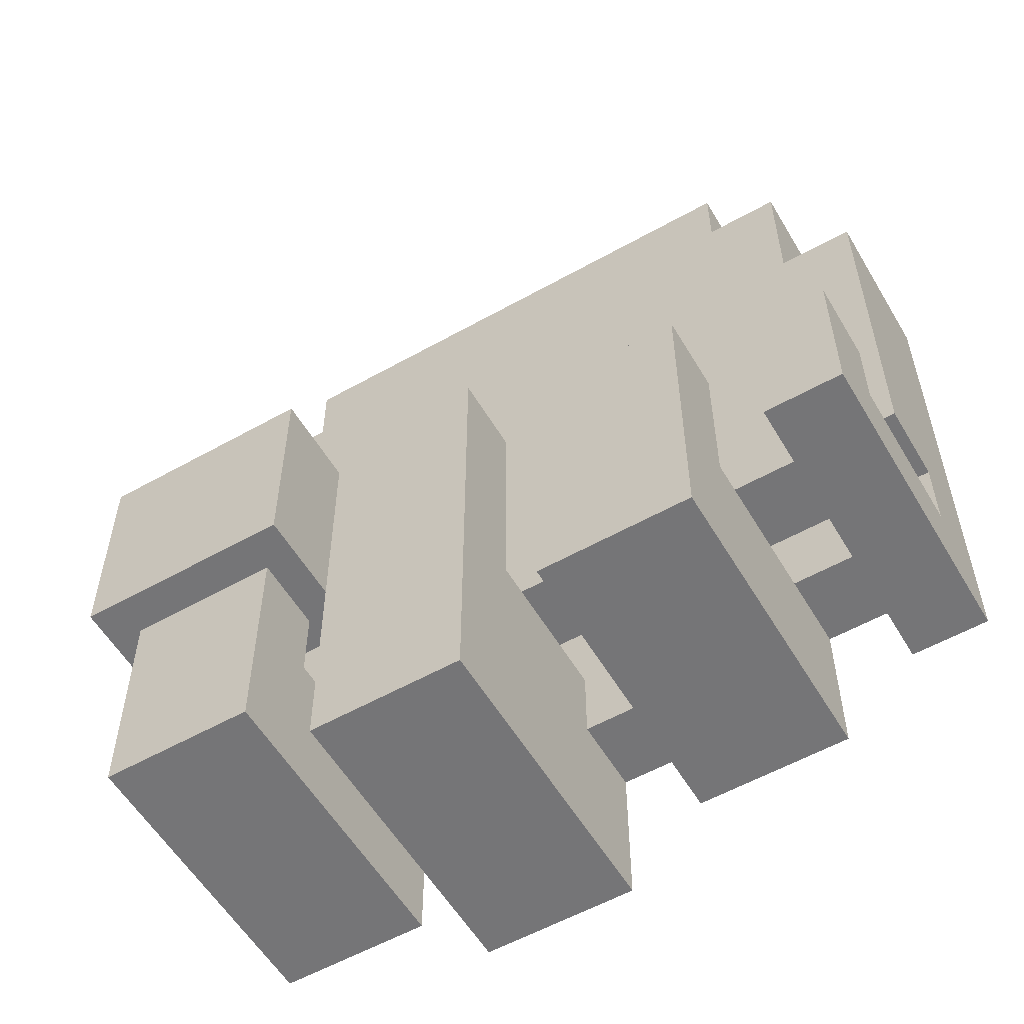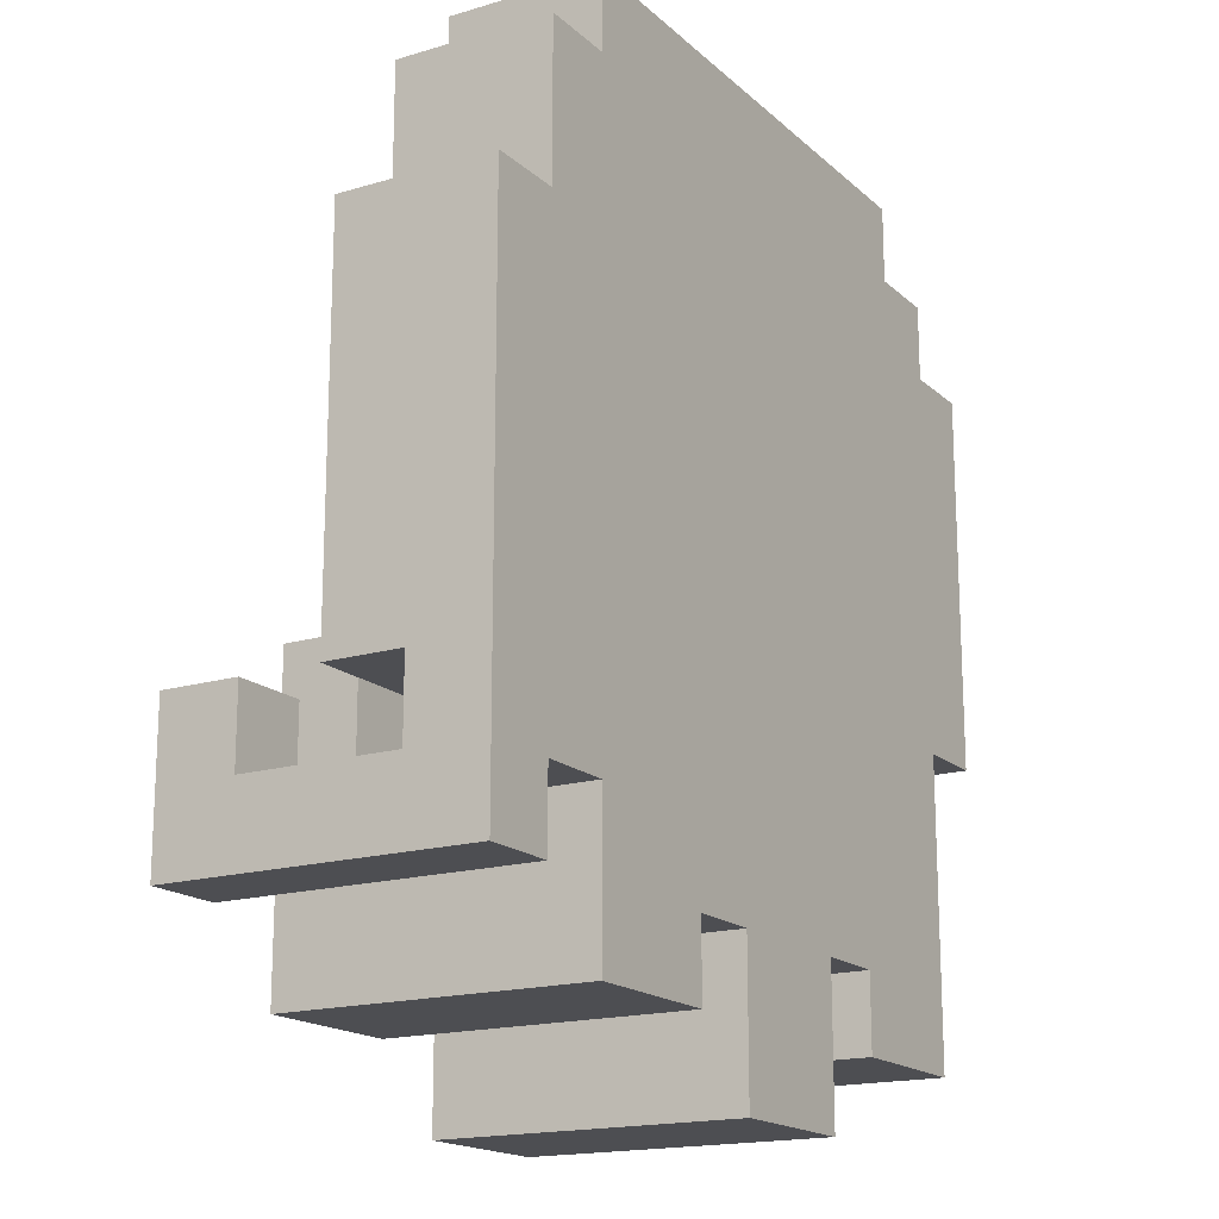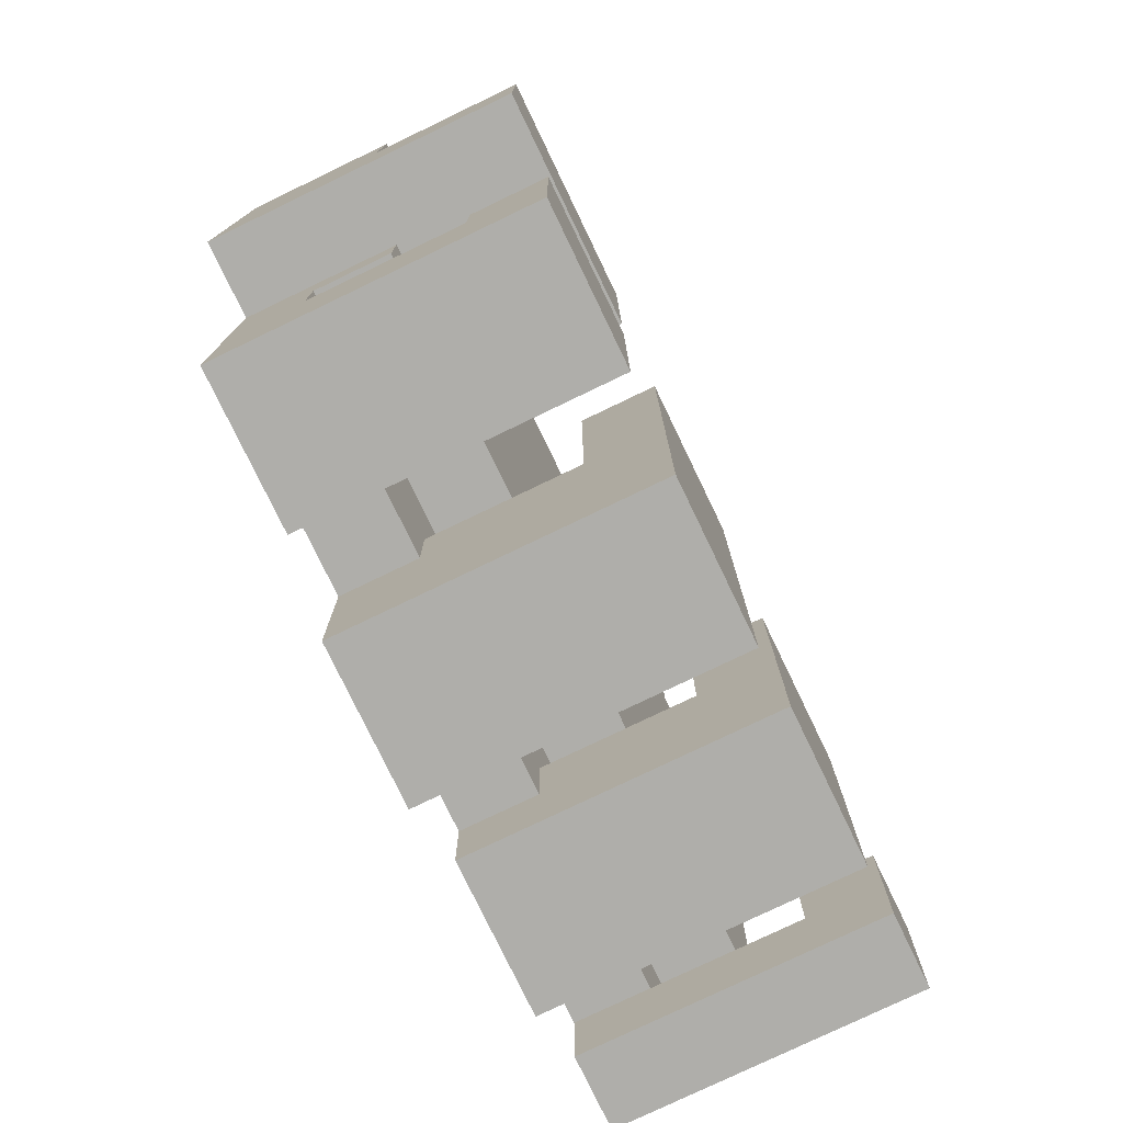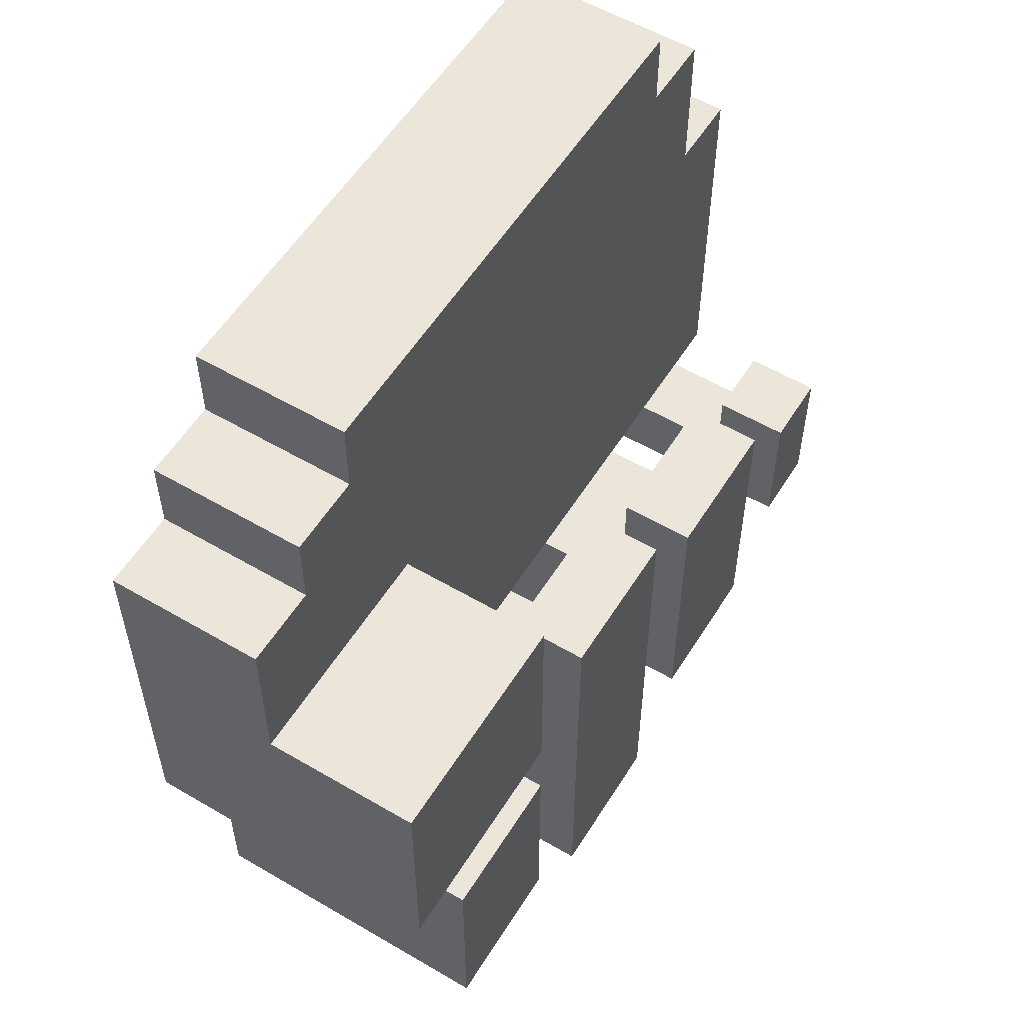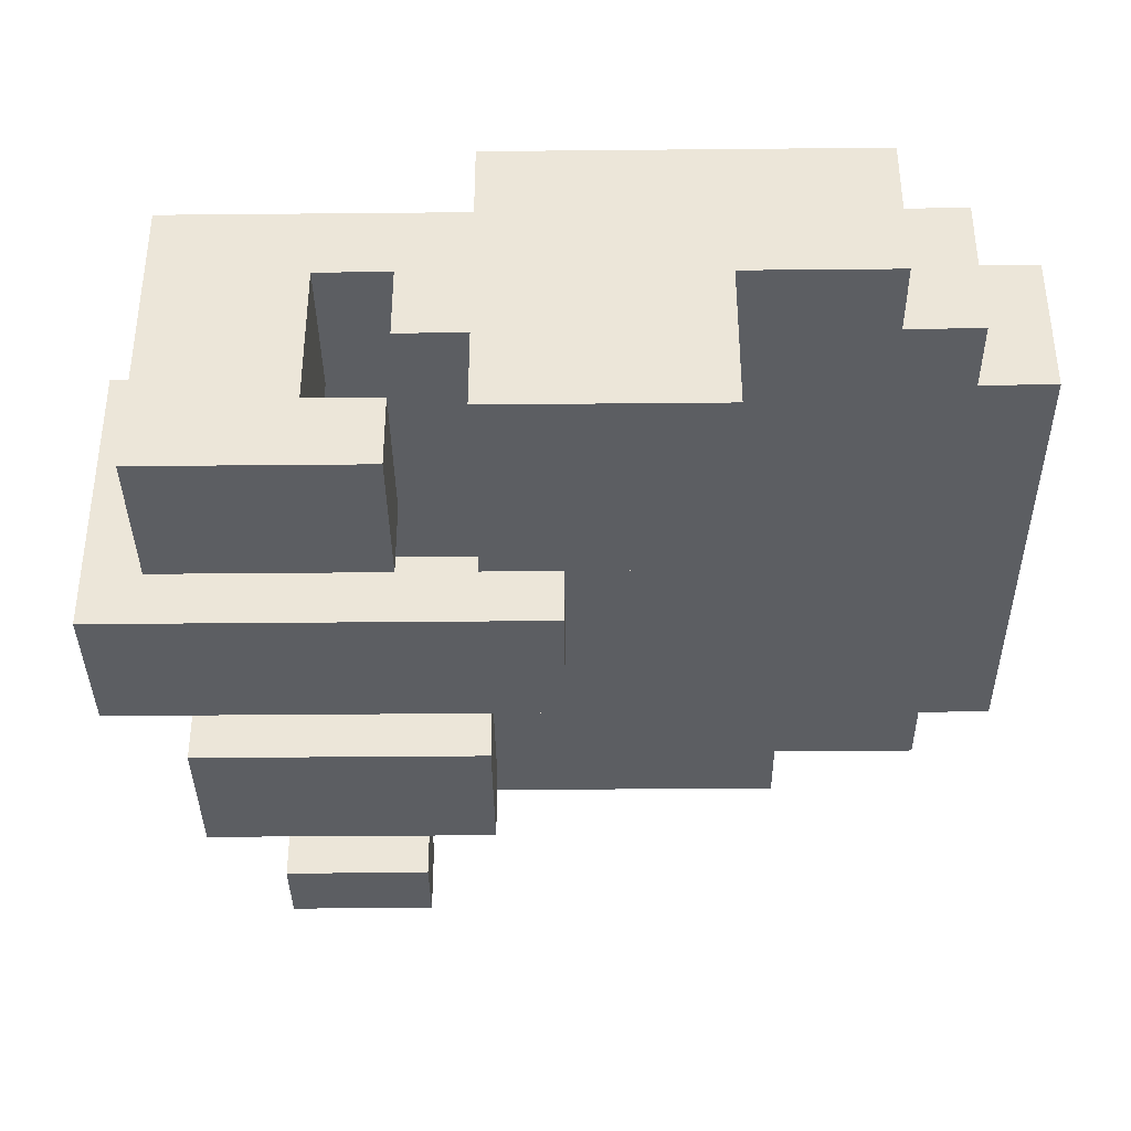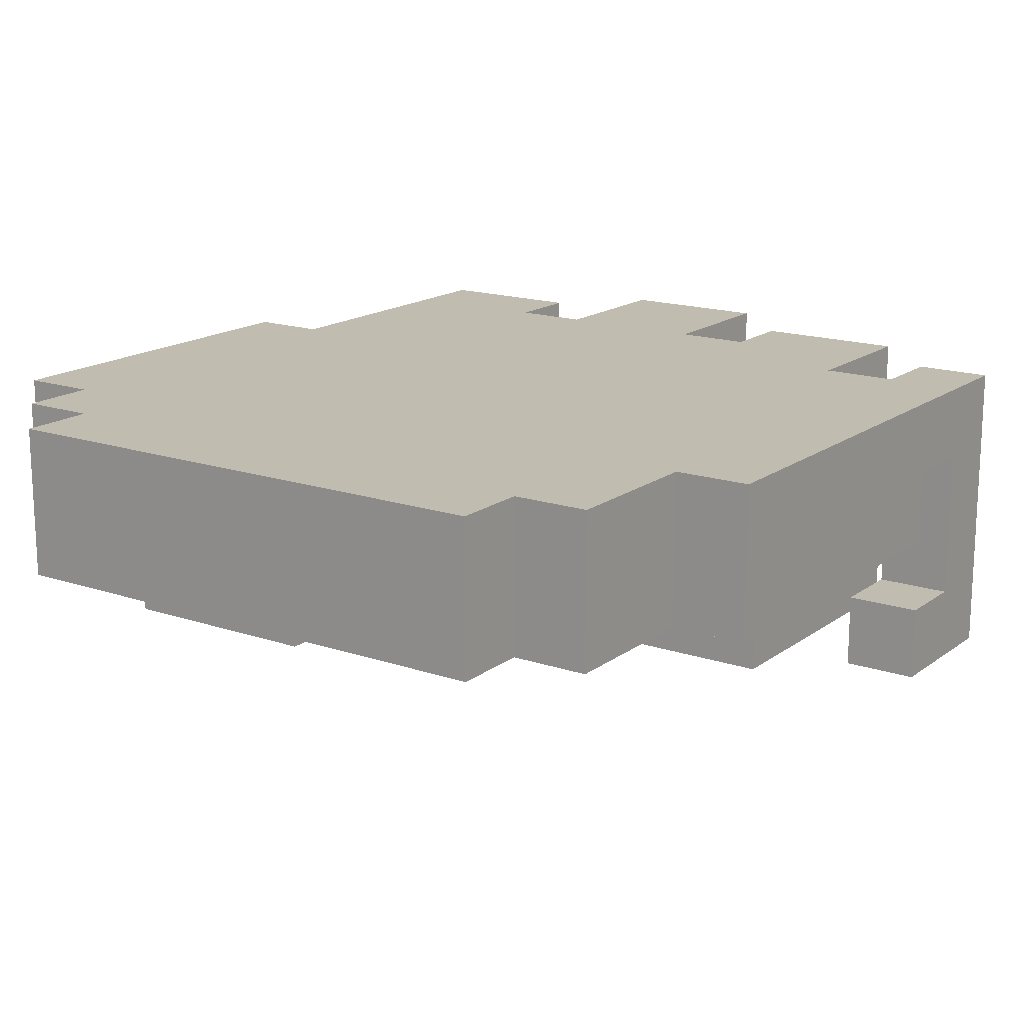
<metadata>
{"format":"obj","ext":"obj","renderer":"f3d","projection":"perspective","resolution":1024,"background":"white","views":[{"elev":-56.6,"azim":30.4,"up":"+Z"},{"elev":-17.2,"azim":120.8,"up":"+Z"},{"elev":-77.6,"azim":-64.3,"up":"+Z"},{"elev":56.1,"azim":-58.4,"up":"+Z"},{"elev":-37.5,"azim":-89.3,"up":"+Y"},{"elev":16.5,"azim":34.7,"up":"+Y"}]}
</metadata>
<code>
g Stone
v -6 3 3
v -6 3 -0
v -6 5 5
v -6 5 3
v -6 7 5
v -6 7 -0
v -5 3 -1
v -5 3 -4
v -5 4 -1
v -5 4 -2
v -5 5 6
v -5 5 5
v -5 5 -0
v -5 5 -1
v -5 6 -1
v -5 6 -2
v -5 7 6
v -5 7 5
v -5 7 -0
v -5 7 -4
v -4 5 7
v -4 5 6
v -4 7 7
v -4 7 6
v -3 5 2
v -3 5 1
v -3 6 2
v -3 6 1
v -2 3 1
v -2 3 -5
v -2 4 1
v -2 4 -2
v -2 6 -2
v -2 6 -3
v -2 7 -3
v -2 7 -5
v 1 3 -0
v 1 3 -4
v 1 4 -0
v 1 4 -2
v 1 6 -2
v 1 6 -3
v 1 7 -3
v 1 7 -4
v 4 3 -1
v 4 3 -3
v 4 4 -1
v 4 4 -2
v 4 6 -2
v 4 7 -2
v 4 7 -3
v -5 5 2
v -5 5 1
v -5 6 2
v -5 6 1
v -3 3 3
v -3 3 -0
v -3 3 -1
v -3 3 -4
v -3 4 -1
v -3 4 -2
v -3 5 3
v -3 5 -0
v -3 6 -2
v -3 6 -3
v -3 7 -3
v -3 7 -4
v 0 3 1
v 0 3 -5
v 0 4 1
v 0 4 -2
v 0 6 -2
v 0 6 -3
v 0 7 -3
v 0 7 -5
v 3 3 -0
v 3 3 -4
v 3 4 -0
v 3 4 -2
v 3 5 7
v 3 5 6
v 3 6 -2
v 3 7 7
v 3 7 6
v 3 7 -2
v 3 7 -4
v 4 5 6
v 4 5 4
v 4 7 6
v 4 7 4
v 5 3 -1
v 5 3 -3
v 5 4 -1
v 5 4 -2
v 5 5 4
v 5 5 -1
v 5 6 -1
v 5 6 -2
v 5 7 4
v 5 7 -3
v -4 5 7
v -4 7 7
v 3 5 7
v 3 7 7
v -5 5 6
v -5 7 6
v -4 5 6
v -4 7 6
v 3 5 6
v 3 7 6
v 4 5 6
v 4 7 6
v -6 5 5
v -6 7 5
v -5 5 5
v -5 7 5
v 4 5 4
v 4 7 4
v 5 5 4
v 5 7 4
v -6 3 3
v -6 5 3
v -3 3 3
v -3 5 3
v -5 5 1
v -5 6 1
v -3 5 1
v -3 6 1
v -2 3 1
v -2 4 1
v 0 3 1
v 0 4 1
v 1 3 -0
v 1 4 -0
v 3 3 -0
v 3 4 -0
v -5 3 -1
v -5 4 -1
v -3 3 -1
v -3 4 -1
v 4 3 -1
v 4 4 -1
v 5 3 -1
v 5 4 -1
v -5 4 -2
v -5 6 -2
v -3 4 -2
v -3 6 -2
v -2 4 -2
v -2 6 -2
v 0 4 -2
v 0 6 -2
v 1 4 -2
v 1 6 -2
v 3 4 -2
v 3 6 -2
v 4 4 -2
v 4 6 -2
v 5 4 -2
v 5 6 -2
v -5 5 2
v -5 6 2
v -3 5 2
v -3 6 2
v -6 3 -0
v -6 7 -0
v -5 5 -0
v -5 7 -0
v -3 3 -0
v -3 5 -0
v -5 5 -1
v -5 6 -1
v 5 5 -1
v 5 6 -1
v 3 6 -2
v 3 7 -2
v 4 6 -2
v 4 7 -2
v -3 6 -3
v -3 7 -3
v -2 6 -3
v -2 7 -3
v 0 6 -3
v 0 7 -3
v 1 6 -3
v 1 7 -3
v 4 3 -3
v 4 7 -3
v 5 3 -3
v 5 7 -3
v -5 3 -4
v -5 7 -4
v -3 3 -4
v -3 7 -4
v 1 3 -4
v 1 7 -4
v 3 3 -4
v 3 7 -4
v -2 3 -5
v -2 7 -5
v 0 3 -5
v 0 7 -5
v -6 3 3
v -3 3 3
v -2 3 1
v 0 3 1
v -6 3 -0
v -3 3 -0
v 1 3 -0
v 3 3 -0
v -5 3 -1
v -3 3 -1
v 4 3 -1
v 5 3 -1
v 4 3 -3
v 5 3 -3
v -5 3 -4
v -3 3 -4
v 1 3 -4
v 3 3 -4
v -2 3 -5
v 0 3 -5
v -4 5 7
v 3 5 7
v -5 5 6
v -4 5 6
v 3 5 6
v 4 5 6
v -6 5 5
v -5 5 5
v 4 5 4
v 5 5 4
v -6 5 3
v -3 5 3
v -5 5 -0
v -3 5 -0
v -5 5 -1
v 5 5 -1
v -5 6 2
v -3 6 2
v -5 6 1
v -3 6 1
v -5 6 -1
v 5 6 -1
v -5 6 -2
v -3 6 -2
v -2 6 -2
v 0 6 -2
v 1 6 -2
v 3 6 -2
v 4 6 -2
v 5 6 -2
v -3 6 -3
v -2 6 -3
v 0 6 -3
v 1 6 -3
v -2 4 1
v 0 4 1
v 1 4 -0
v 3 4 -0
v -5 4 -1
v -3 4 -1
v 4 4 -1
v 5 4 -1
v -5 4 -2
v -3 4 -2
v -2 4 -2
v 0 4 -2
v 1 4 -2
v 3 4 -2
v 4 4 -2
v 5 4 -2
v -5 5 2
v -3 5 2
v -5 5 1
v -3 5 1
v -4 7 7
v 3 7 7
v -5 7 6
v -4 7 6
v 3 7 6
v 4 7 6
v -6 7 5
v -5 7 5
v 4 7 4
v 5 7 4
v -6 7 -0
v -5 7 -0
v 3 7 -2
v 4 7 -2
v -3 7 -3
v -2 7 -3
v 0 7 -3
v 1 7 -3
v 4 7 -3
v 5 7 -3
v -5 7 -4
v -3 7 -4
v 1 7 -4
v 3 7 -4
v -2 7 -5
v 0 7 -5
f 4 2 1
f 5 4 3
f 6 2 4
f 6 4 5
f 9 8 7
f 10 8 9
f 15 14 13
f 16 8 10
f 17 12 11
f 18 12 17
f 19 15 13
f 19 16 15
f 20 8 16
f 20 16 19
f 23 22 21
f 24 22 23
f 27 26 25
f 28 26 27
f 31 30 29
f 32 30 31
f 33 30 32
f 34 30 33
f 35 30 34
f 36 30 35
f 39 38 37
f 40 38 39
f 41 38 40
f 42 38 41
f 43 38 42
f 44 38 43
f 47 46 45
f 48 46 47
f 49 46 48
f 50 46 49
f 51 46 50
f 52 53 54
f 54 53 55
f 58 59 60
f 60 59 61
f 56 57 62
f 62 57 63
f 61 59 64
f 64 59 65
f 65 59 66
f 66 59 67
f 68 69 70
f 70 69 71
f 71 69 72
f 72 69 73
f 73 69 74
f 74 69 75
f 76 77 78
f 78 77 79
f 79 77 82
f 80 81 83
f 83 81 84
f 82 77 85
f 85 77 86
f 87 88 89
f 89 88 90
f 91 92 93
f 93 92 94
f 95 96 97
f 94 92 98
f 95 97 99
f 97 98 99
f 98 92 100
f 99 98 100
f 103 102 101
f 104 102 103
f 107 106 105
f 108 106 107
f 111 110 109
f 112 110 111
f 115 114 113
f 116 114 115
f 119 118 117
f 120 118 119
f 123 122 121
f 124 122 123
f 127 126 125
f 128 126 127
f 131 130 129
f 132 130 131
f 135 134 133
f 136 134 135
f 139 138 137
f 140 138 139
f 143 142 141
f 144 142 143
f 147 146 145
f 148 146 147
f 151 150 149
f 152 150 151
f 155 154 153
f 156 154 155
f 159 158 157
f 160 158 159
f 161 162 163
f 163 162 164
f 165 166 167
f 167 166 168
f 165 167 169
f 169 167 170
f 171 172 173
f 173 172 174
f 175 176 177
f 177 176 178
f 179 180 181
f 181 180 182
f 183 184 185
f 185 184 186
f 187 188 189
f 189 188 190
f 191 192 193
f 193 192 194
f 195 196 197
f 197 196 198
f 199 200 201
f 201 200 202
f 207 204 203
f 208 204 207
f 215 214 213
f 216 214 215
f 217 212 211
f 218 212 217
f 219 210 209
f 220 210 219
f 221 206 205
f 222 206 221
f 226 224 223
f 227 224 226
f 230 226 225
f 230 228 227
f 230 227 226
f 231 228 230
f 231 230 229
f 233 231 229
f 233 232 231
f 234 232 233
f 236 232 234
f 237 236 235
f 238 232 236
f 238 236 237
f 241 240 239
f 242 240 241
f 245 244 243
f 246 244 245
f 247 244 246
f 248 244 247
f 249 244 248
f 250 244 249
f 251 244 250
f 252 244 251
f 253 247 246
f 254 247 253
f 255 249 248
f 256 249 255
f 261 262 265
f 265 262 266
f 257 258 267
f 267 258 268
f 259 260 269
f 269 260 270
f 263 264 271
f 271 264 272
f 273 274 275
f 275 274 276
f 277 278 280
f 280 278 281
f 279 280 284
f 281 282 284
f 280 281 284
f 284 282 285
f 283 284 285
f 283 285 287
f 285 286 287
f 287 286 288
f 288 286 289
f 289 286 290
f 288 289 291
f 291 289 292
f 292 289 293
f 293 289 294
f 290 286 295
f 295 286 296
f 288 291 297
f 297 291 298
f 294 289 299
f 299 289 300
f 292 293 301
f 301 293 302

</code>
